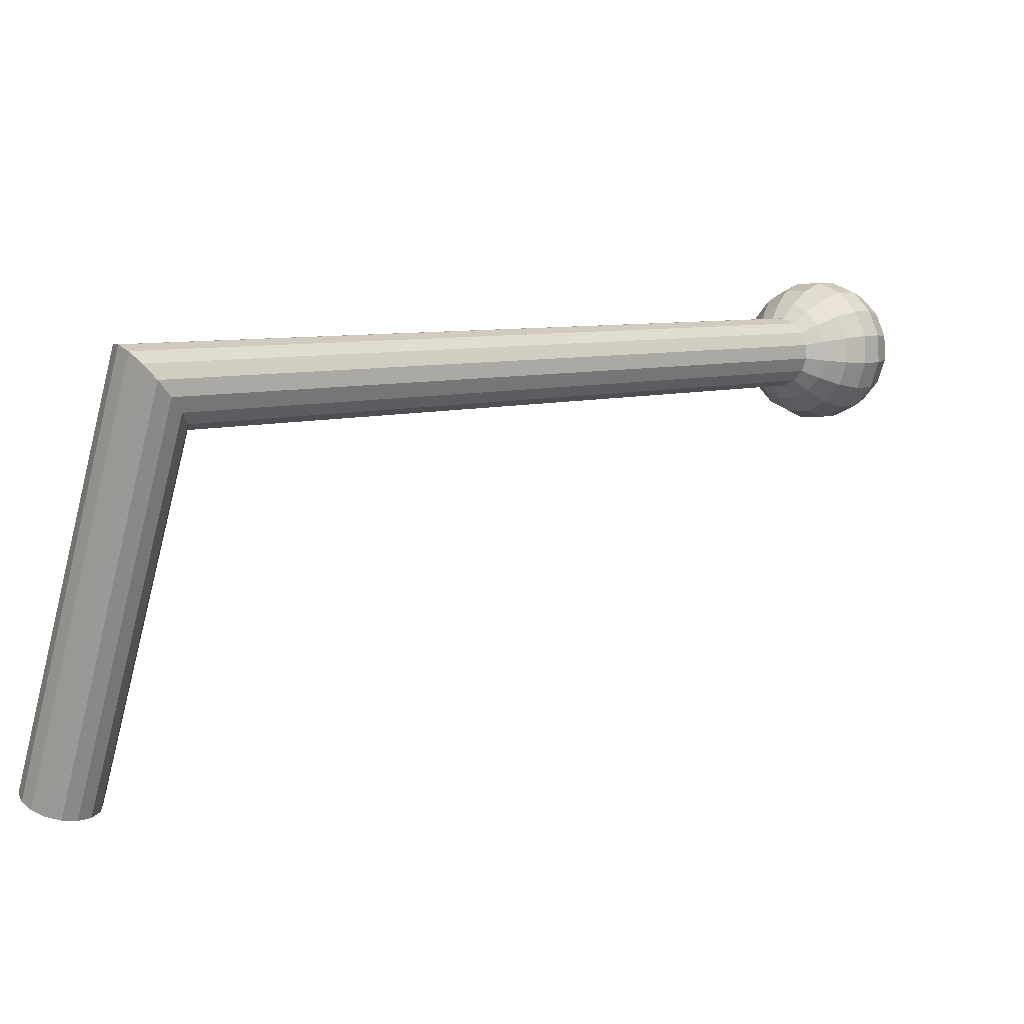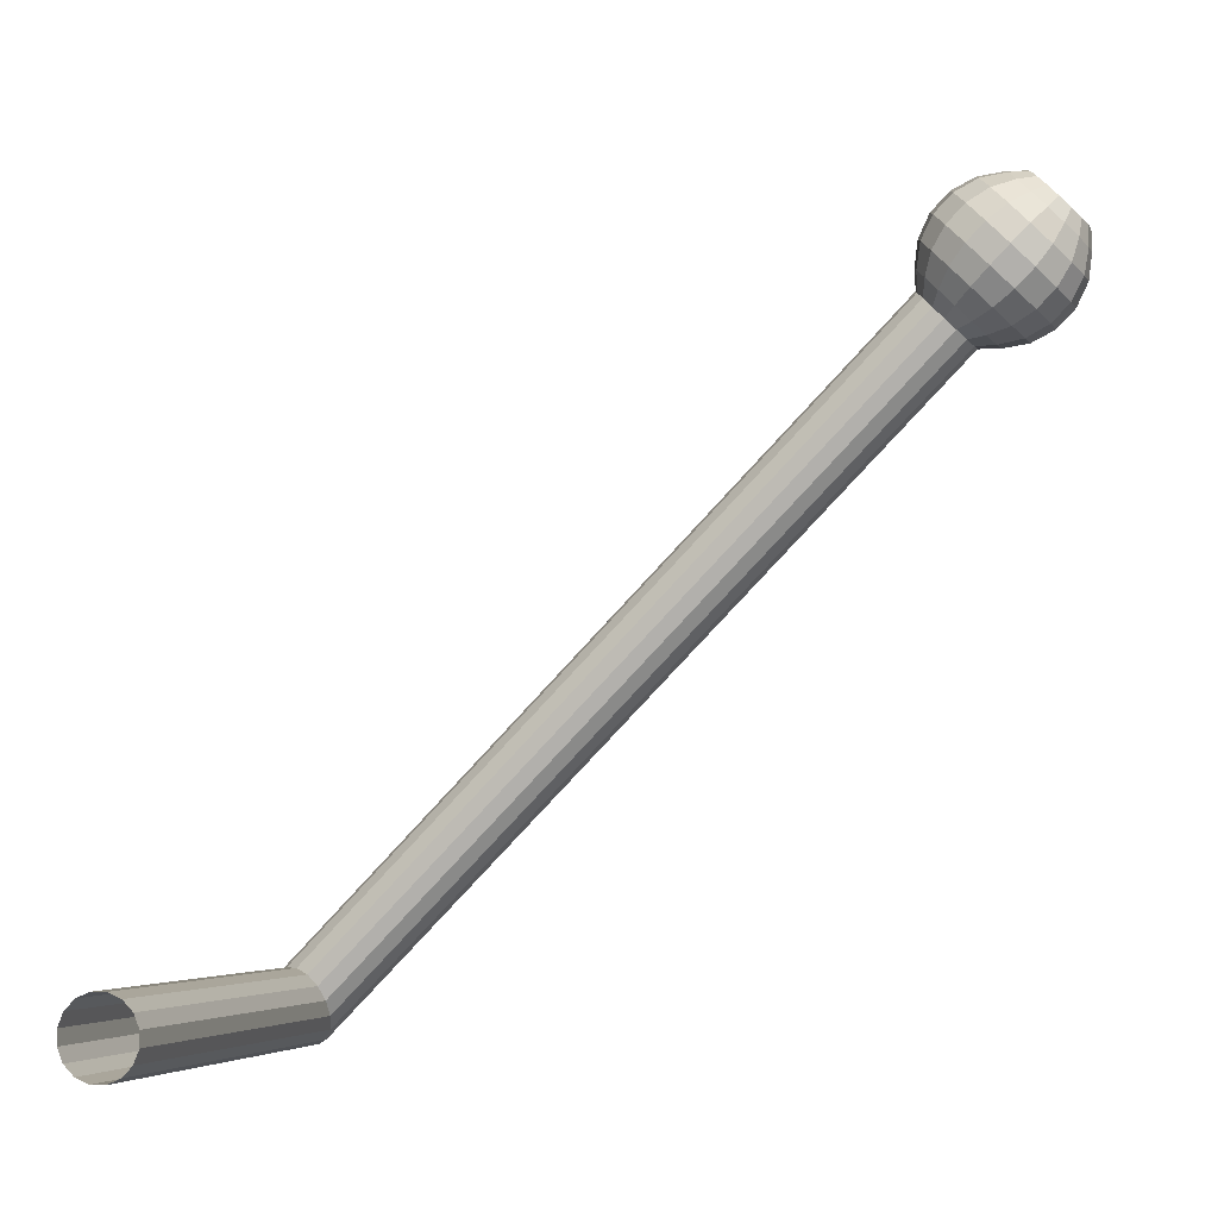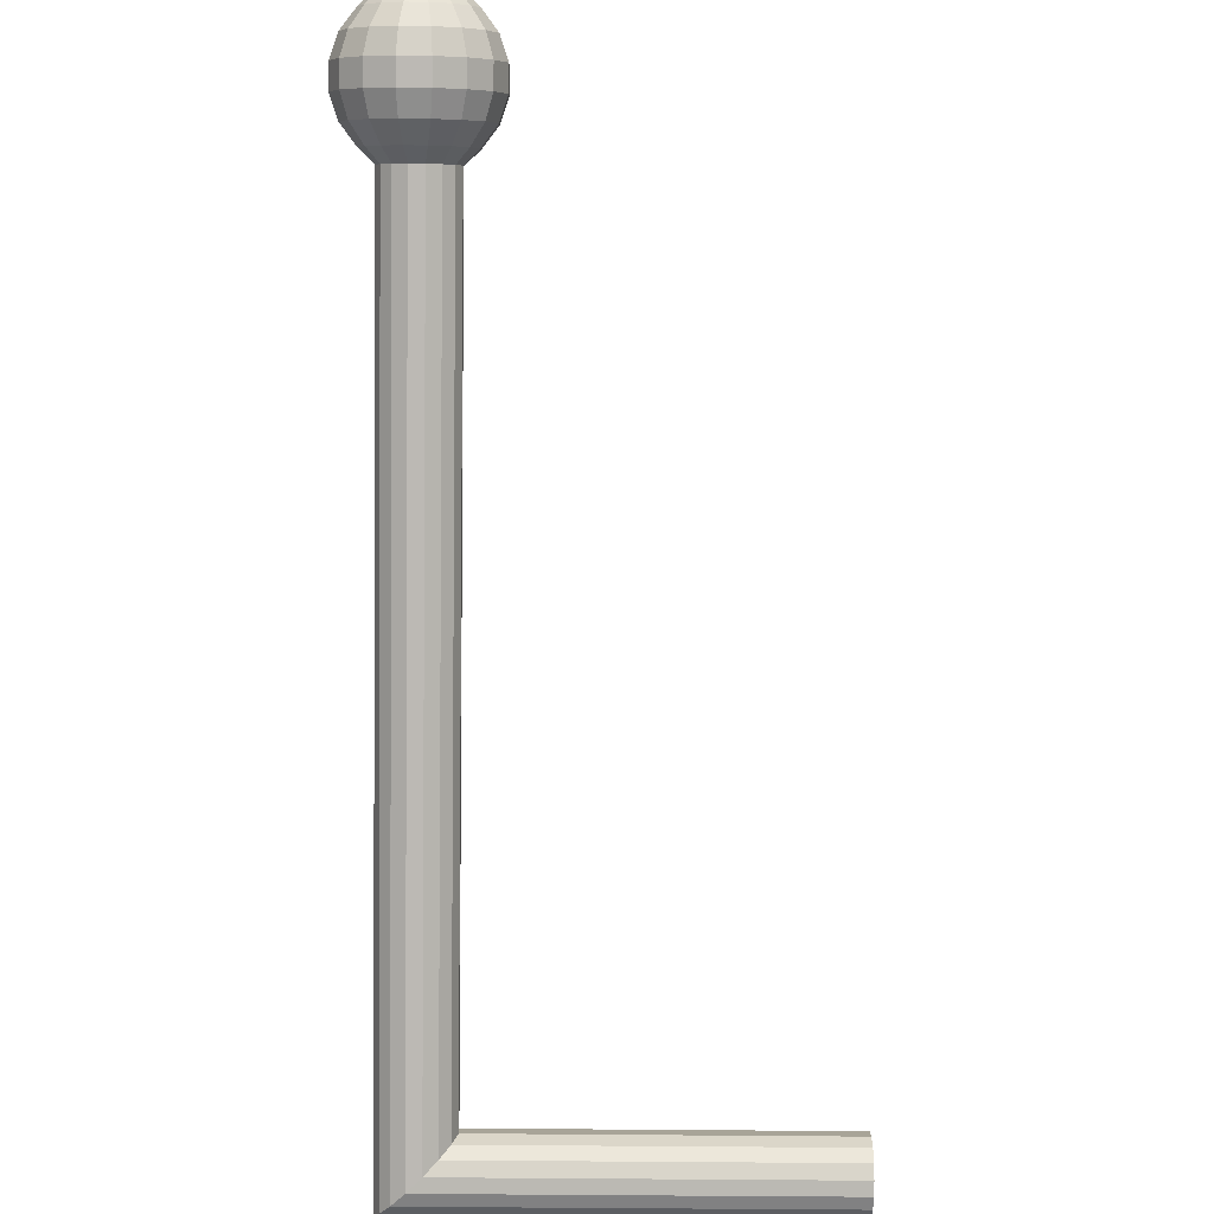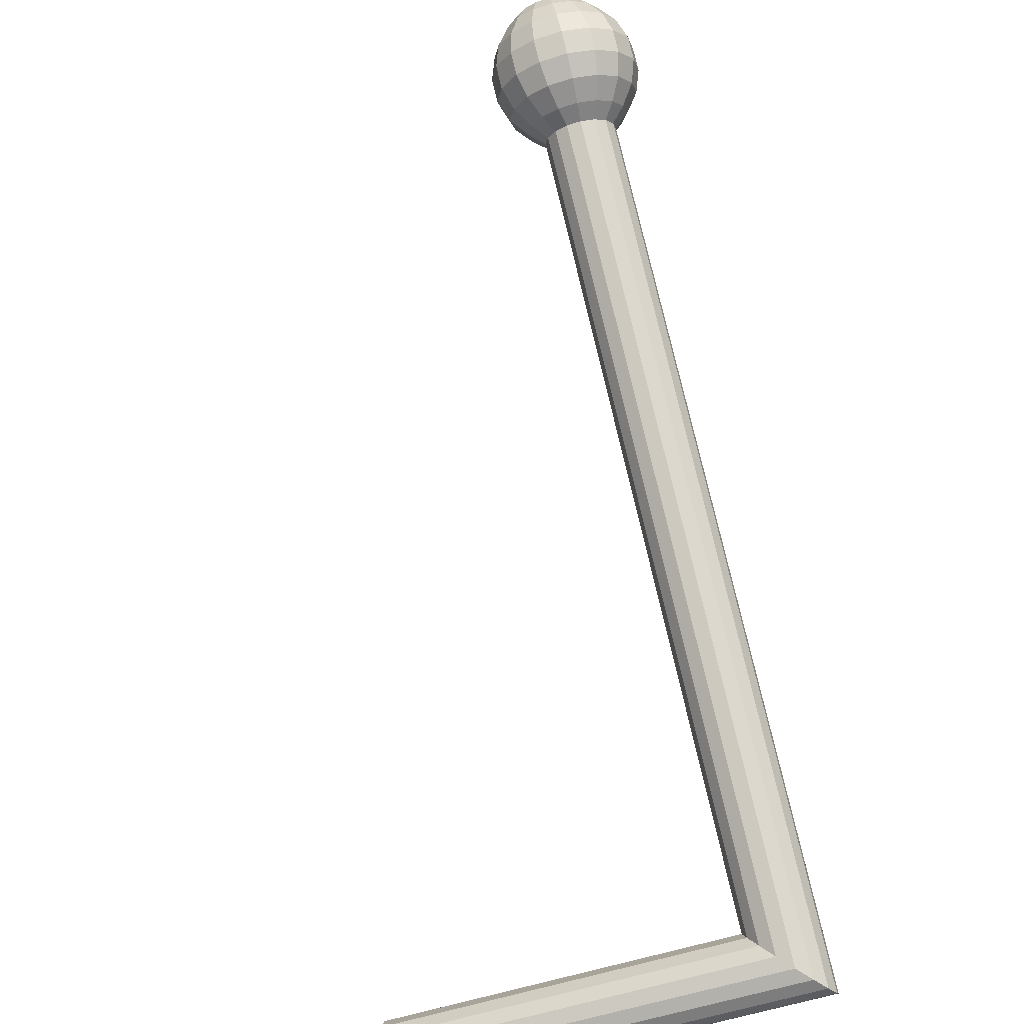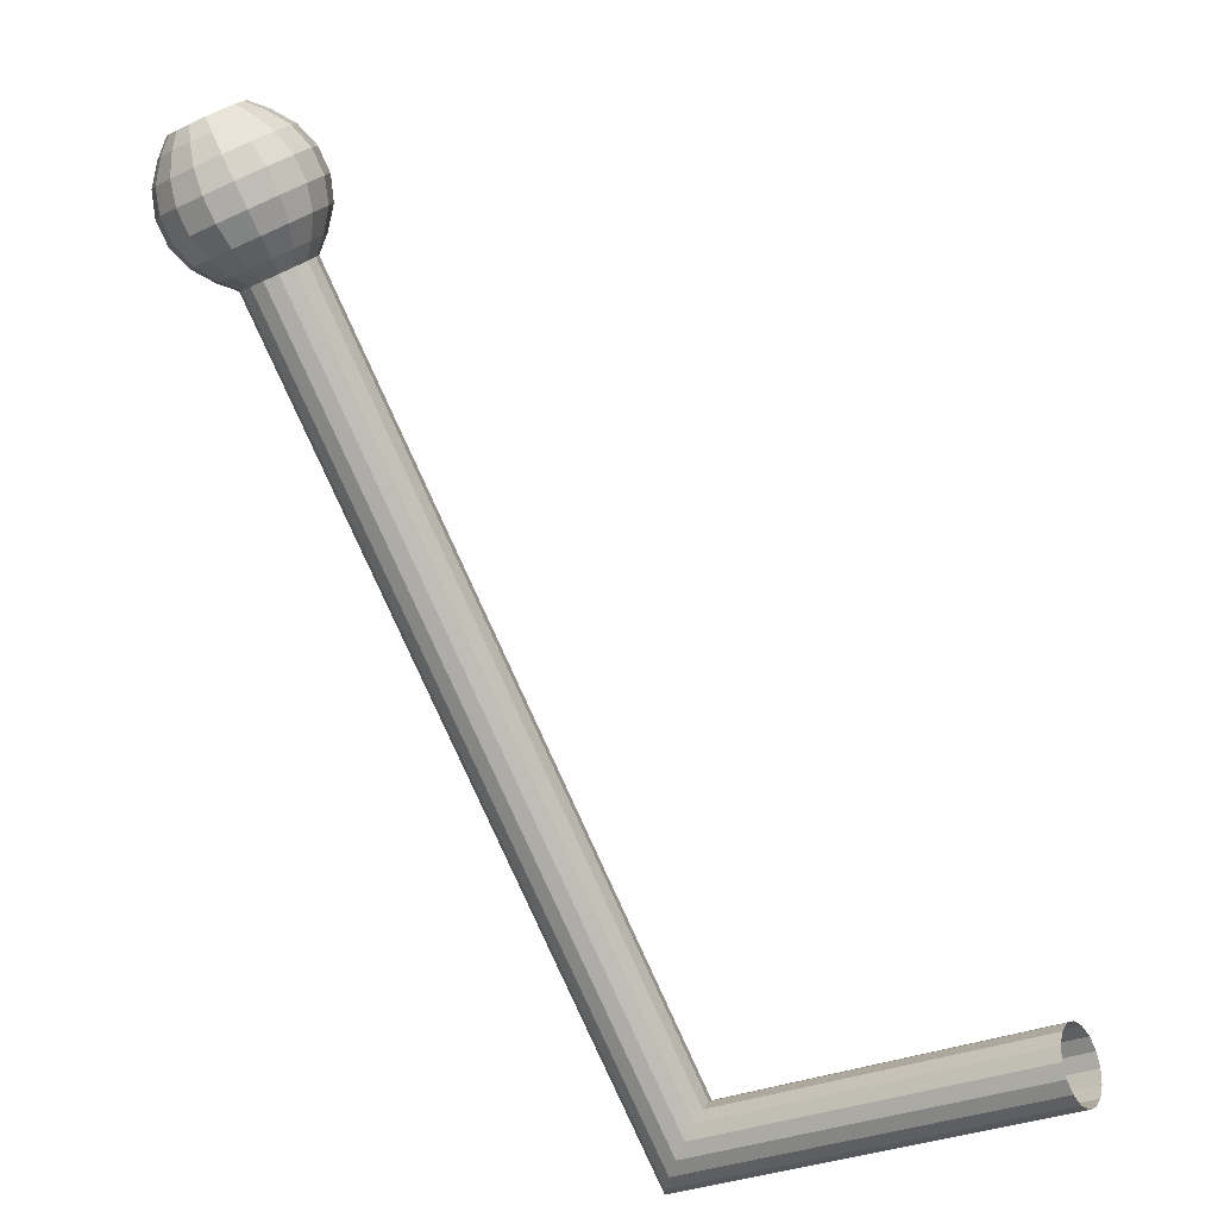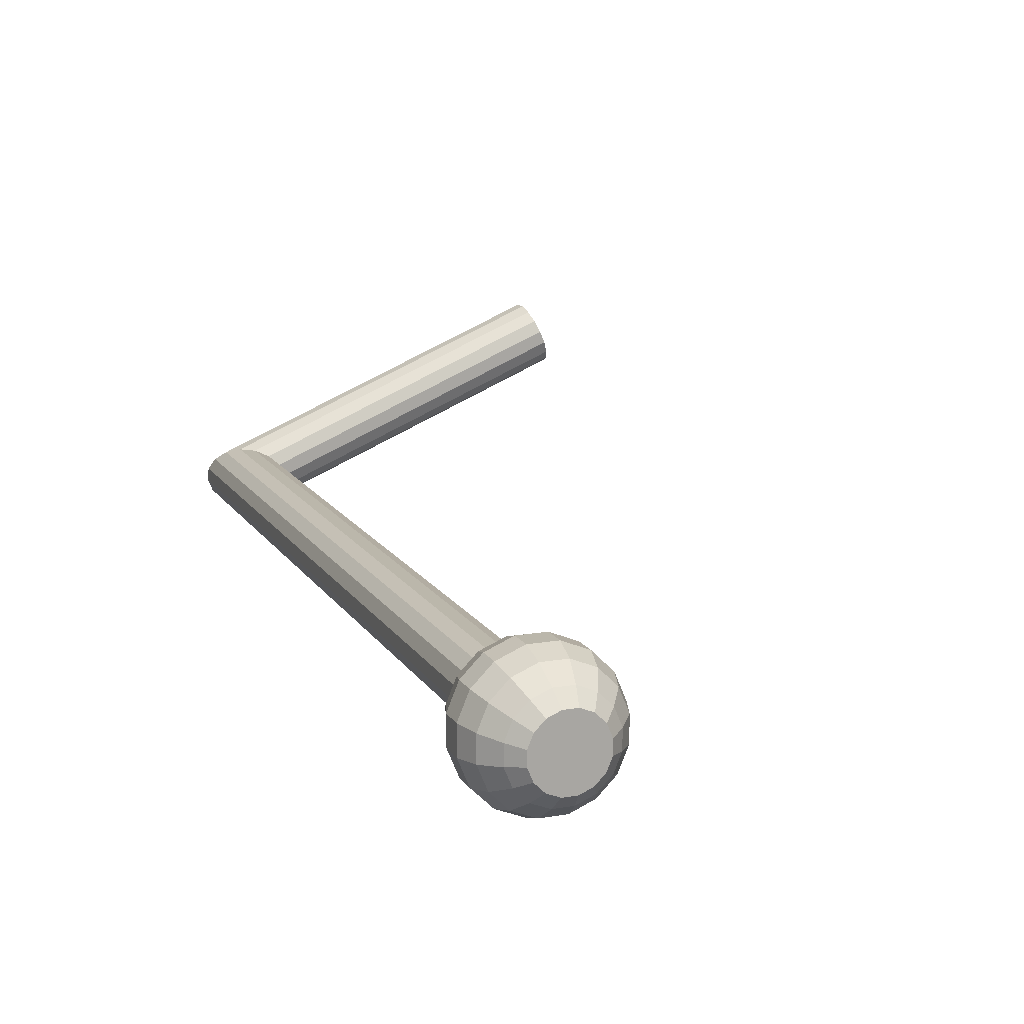
<metadata>
{"format":"obj","ext":"obj","renderer":"f3d","projection":"perspective","resolution":1024,"background":"white","views":[{"elev":-69.0,"azim":75.2,"up":"+Z"},{"elev":-4.4,"azim":-72.2,"up":"+Y"},{"elev":-38.2,"azim":179.1,"up":"+Z"},{"elev":-58.8,"azim":18.1,"up":"+Y"},{"elev":-28.4,"azim":-144.7,"up":"+Z"},{"elev":63.5,"azim":149.4,"up":"+Z"}]}
</metadata>
<code>
o Cylinder.001_Cylinder.002
v 0.2011 2.148 -0.05981
v 0.2011 2.145 -0.05824
v 0.2011 2.142 -0.05537
v 0.2011 2.14 -0.05162
v 0.2011 2.14 -0.04758
v 0.2011 2.142 -0.04385
v 0.2011 2.145 -0.04101
v 0.2011 2.148 -0.03948
v 0.2011 2.152 -0.03951
v 0.2011 2.156 -0.04107
v 0.2011 2.159 -0.04395
v 0.2011 2.16 -0.04769
v 0.2011 2.16 -0.05174
v 0.2011 2.159 -0.05547
v 0.2011 2.156 -0.05831
v 0.2011 2.152 -0.05983
v 0.3003 2.156 -0.04107
v 0.3207 2.142 -0.05537
v 0.3163 2.152 -0.05983
v 0.3162 2.14 -0.04758
v 0.3047 2.148 -0.03948
v 0.3048 2.16 -0.05174
v 0.3126 2.156 -0.05831
v 0.3191 2.14 -0.05162
v 0.3191 2.148 -0.05981
v 0.3125 2.142 -0.04385
v 0.3019 2.152 -0.0395
v 0.3085 2.159 -0.05547
v 0.3207 2.145 -0.05824
v 0.3084 2.145 -0.04101
v 0.3019 2.16 -0.04769
v 0.3084 2.34 0.1549
v 0.3019 2.352 0.1436
v 0.3019 2.344 0.1517
v 0.3126 2.355 0.1405
v 0.3191 2.344 0.1518
v 0.3191 2.352 0.1437
v 0.3163 2.354 0.1416
v 0.3162 2.342 0.1538
v 0.3207 2.349 0.1463
v 0.3048 2.354 0.1416
v 0.3003 2.346 0.1491
v 0.3125 2.34 0.1549
v 0.3207 2.346 0.1492
v 0.3085 2.355 0.1405
v 0.3003 2.349 0.1462
v 0.3047 2.342 0.1538
v 0.3003 2.152 -0.0395
v 0.3003 2.148 -0.03948
v 0.3191 2.162 -0.0465
v 0.3003 2.156 -0.05831
v 0.3125 2.15 -0.03527
v 0.3207 2.156 -0.04099
v 0.3003 2.145 -0.04101
v 0.3003 2.148 -0.05981
v 0.3003 2.159 -0.04393
v 0.3003 2.145 -0.05824
v 0.3085 2.165 -0.04966
v 0.3019 2.162 -0.04657
v 0.3003 2.159 -0.05547
v 0.3003 2.16 -0.05174
v 0.3047 2.151 -0.03639
v 0.3003 2.142 -0.04385
v 0.3084 2.15 -0.03528
v 0.3191 2.153 -0.03836
v 0.3019 2.153 -0.03843
v 0.3003 2.152 -0.05983
v 0.3163 2.164 -0.04853
v 0.3003 2.142 -0.05537
v 0.3162 2.151 -0.03635
v 0.3207 2.159 -0.04385
v 0.3003 2.16 -0.04769
v 0.3003 2.14 -0.04758
v 0.3126 2.165 -0.04964
v 0.3003 2.14 -0.05162
v 0.3048 2.164 -0.04858
v 0.3003 2.318 0.1212
v 0.3126 2.327 0.1126
v 0.3191 2.324 0.1157
v 0.3003 2.321 0.1183
v 0.3047 2.314 0.1258
v 0.3125 2.313 0.127
v 0.3207 2.318 0.1212
v 0.3085 2.327 0.1126
v 0.3019 2.324 0.1157
v 0.3084 2.313 0.127
v 0.3191 2.316 0.1239
v 0.3019 2.316 0.1238
v 0.3163 2.326 0.1137
v 0.3162 2.314 0.1259
v 0.3207 2.321 0.1184
v 0.3048 2.326 0.1137
v 0.3134 2.332 0.1125
v 0.3134 2.355 0.1349
v 0.3143 2.339 0.1136
v 0.3147 2.346 0.1167
v 0.3147 2.351 0.1217
v 0.3143 2.354 0.128
v 0.3225 2.328 0.1169
v 0.3225 2.351 0.1393
v 0.3261 2.334 0.1193
v 0.328 2.339 0.1231
v 0.328 2.344 0.128
v 0.3261 2.348 0.1336
v 0.2963 2.347 0.1429
v 0.2963 2.325 0.1205
v 0.2921 2.344 0.1383
v 0.2899 2.339 0.1332
v 0.2899 2.334 0.1283
v 0.2921 2.329 0.1239
v 0.3024 2.314 0.131
v 0.3024 2.336 0.1534
v 0.3 2.316 0.1375
v 0.2988 2.319 0.1435
v 0.2988 2.324 0.1485
v 0.3 2.33 0.1519
v 0.2963 2.321 0.1245
v 0.2963 2.343 0.1469
v 0.2921 2.324 0.129
v 0.2899 2.328 0.1341
v 0.2899 2.333 0.139
v 0.2921 2.338 0.1434
v 0.3132 2.312 0.1325
v 0.3132 2.335 0.1549
v 0.314 2.314 0.1395
v 0.3145 2.317 0.1458
v 0.3145 2.322 0.1508
v 0.314 2.328 0.1539
v 0.3246 2.32 0.1246
v 0.3246 2.343 0.147
v 0.3288 2.324 0.1292
v 0.331 2.328 0.1342
v 0.331 2.333 0.1392
v 0.3288 2.338 0.1436
v 0.3078 2.333 0.1125
v 0.3078 2.355 0.1349
v 0.307 2.339 0.1136
v 0.3065 2.346 0.1167
v 0.3065 2.351 0.1217
v 0.307 2.354 0.1279
v 0.2986 2.351 0.1392
v 0.2986 2.328 0.1168
v 0.295 2.348 0.1335
v 0.2931 2.344 0.1279
v 0.2931 2.34 0.1229
v 0.295 2.334 0.1191
v 0.3076 2.335 0.1549
v 0.3076 2.313 0.1325
v 0.3067 2.328 0.1539
v 0.3063 2.322 0.1507
v 0.3063 2.317 0.1458
v 0.3067 2.314 0.1395
v 0.3224 2.339 0.1506
v 0.3224 2.317 0.1282
v 0.326 2.333 0.1483
v 0.3279 2.328 0.1445
v 0.3279 2.323 0.1396
v 0.326 2.319 0.1339
v 0.2985 2.339 0.1506
v 0.2985 2.317 0.1281
v 0.2949 2.334 0.1482
v 0.293 2.328 0.1444
v 0.293 2.323 0.1394
v 0.2949 2.319 0.1338
v 0.3186 2.353 0.1365
v 0.3186 2.331 0.1141
v 0.321 2.352 0.13
v 0.3222 2.348 0.1239
v 0.3222 2.344 0.119
v 0.321 2.337 0.1156
v 0.3184 2.336 0.1534
v 0.3184 2.314 0.131
v 0.3208 2.33 0.152
v 0.322 2.324 0.1486
v 0.322 2.319 0.1436
v 0.3208 2.315 0.1376
v 0.3247 2.347 0.143
v 0.3247 2.324 0.1206
v 0.3289 2.343 0.1384
v 0.3311 2.339 0.1334
v 0.3311 2.334 0.1284
v 0.3289 2.329 0.124
v 0.3026 2.353 0.1364
v 0.3026 2.331 0.114
v 0.3002 2.352 0.1299
v 0.299 2.349 0.1238
v 0.299 2.344 0.1189
v 0.3002 2.338 0.1155
f 27 21 62 66
f 29 25 50 71
f 82 90 172 123
f 18 29 71 53
f 31 56 59
f 24 18 53 65
f 20 24 65 70
f 22 31 59 76
f 26 20 70 52
f 28 22 76 58
f 30 26 52 64
f 19 23 74 68
f 23 28 58 74
f 21 30 64 62
f 25 19 68 50
f 40 37 38 35 45 41 33 46 42 34 47 32 43 39 36 44
f 61 72 31 22
f 84 92 184 135
f 92 85 142 184
f 105 118 42 46
f 75 69 18 24
f 55 67 19 25
f 63 73 20 26
f 66 17 27
f 83 91 178 129
f 77 88 160 117
f 48 49 21 27
f 60 61 22 28
f 79 89 166 99
f 90 87 154 172
f 177 100 37 40
f 57 55 25 29
f 54 63 26 30
f 81 86 148 111
f 78 84 135 93
f 17 48 27
f 67 51 23 19
f 72 56 31
f 87 83 129 154
f 86 82 123 148
f 69 57 29 18
f 51 60 28 23
f 73 75 24 20
f 80 77 117 106
f 85 80 106 142
f 49 54 30 21
f 56 17 77 80
f 59 56 80 85
f 64 52 82 86
f 65 53 83 87
f 68 74 78 89
f 70 65 87 90
f 66 62 81 88
f 74 58 84 78
f 76 59 85 92
f 71 50 79 91
f 62 64 86 81
f 52 70 90 82
f 50 68 89 79
f 58 76 92 84
f 53 71 91 83
f 17 66 88 77
f 159 112 47 34
f 141 105 46 33
f 124 171 39 43
f 130 177 40 44
f 94 136 45 35
f 171 153 36 39
f 112 147 32 47
f 89 78 93 166
f 183 141 33 41
f 100 165 38 37
f 88 81 111 160
f 147 124 43 32
f 91 79 99 178
f 136 183 41 45
f 153 130 44 36
f 118 159 34 42
f 118 105 107 122
f 122 107 108 121
f 121 108 109 120
f 120 109 110 119
f 119 110 106 117
f 105 141 143 107
f 107 143 144 108
f 108 144 145 109
f 109 145 146 110
f 110 146 142 106
f 124 147 149 128
f 128 149 150 127
f 127 150 151 126
f 126 151 152 125
f 125 152 148 123
f 130 153 155 134
f 134 155 156 133
f 133 156 157 132
f 132 157 158 131
f 131 158 154 129
f 94 165 167 98
f 98 167 168 97
f 97 168 169 96
f 96 169 170 95
f 95 170 166 93
f 153 171 173 155
f 155 173 174 156
f 156 174 175 157
f 157 175 176 158
f 158 176 172 154
f 112 159 161 116
f 116 161 162 115
f 115 162 163 114
f 114 163 164 113
f 113 164 160 111
f 136 94 98 140
f 140 98 97 139
f 139 97 96 138
f 138 96 95 137
f 137 95 93 135
f 141 183 185 143
f 143 185 186 144
f 144 186 187 145
f 145 187 188 146
f 146 188 184 142
f 100 177 179 104
f 104 179 180 103
f 103 180 181 102
f 102 181 182 101
f 101 182 178 99
f 147 112 116 149
f 149 116 115 150
f 150 115 114 151
f 151 114 113 152
f 152 113 111 148
f 171 124 128 173
f 173 128 127 174
f 174 127 126 175
f 175 126 125 176
f 176 125 123 172
f 165 100 104 167
f 167 104 103 168
f 168 103 102 169
f 169 102 101 170
f 170 101 99 166
f 183 136 140 185
f 185 140 139 186
f 186 139 138 187
f 187 138 137 188
f 188 137 135 184
f 177 130 134 179
f 179 134 133 180
f 180 133 132 181
f 181 132 131 182
f 182 131 129 178
f 159 118 122 161
f 161 122 121 162
f 162 121 120 163
f 163 120 119 164
f 164 119 117 160
f 165 94 35 38
f 49 48 9 8
f 60 51 15 14
f 61 60 14 13
f 75 73 5 4
f 69 75 4 3
f 17 56 11 10
f 67 55 1 16
f 48 17 10 9
f 56 72 12 11
f 54 49 8 7
f 73 63 6 5
f 51 67 16 15
f 72 61 13 12
f 55 57 2 1
f 63 54 7 6
f 57 69 3 2

</code>
